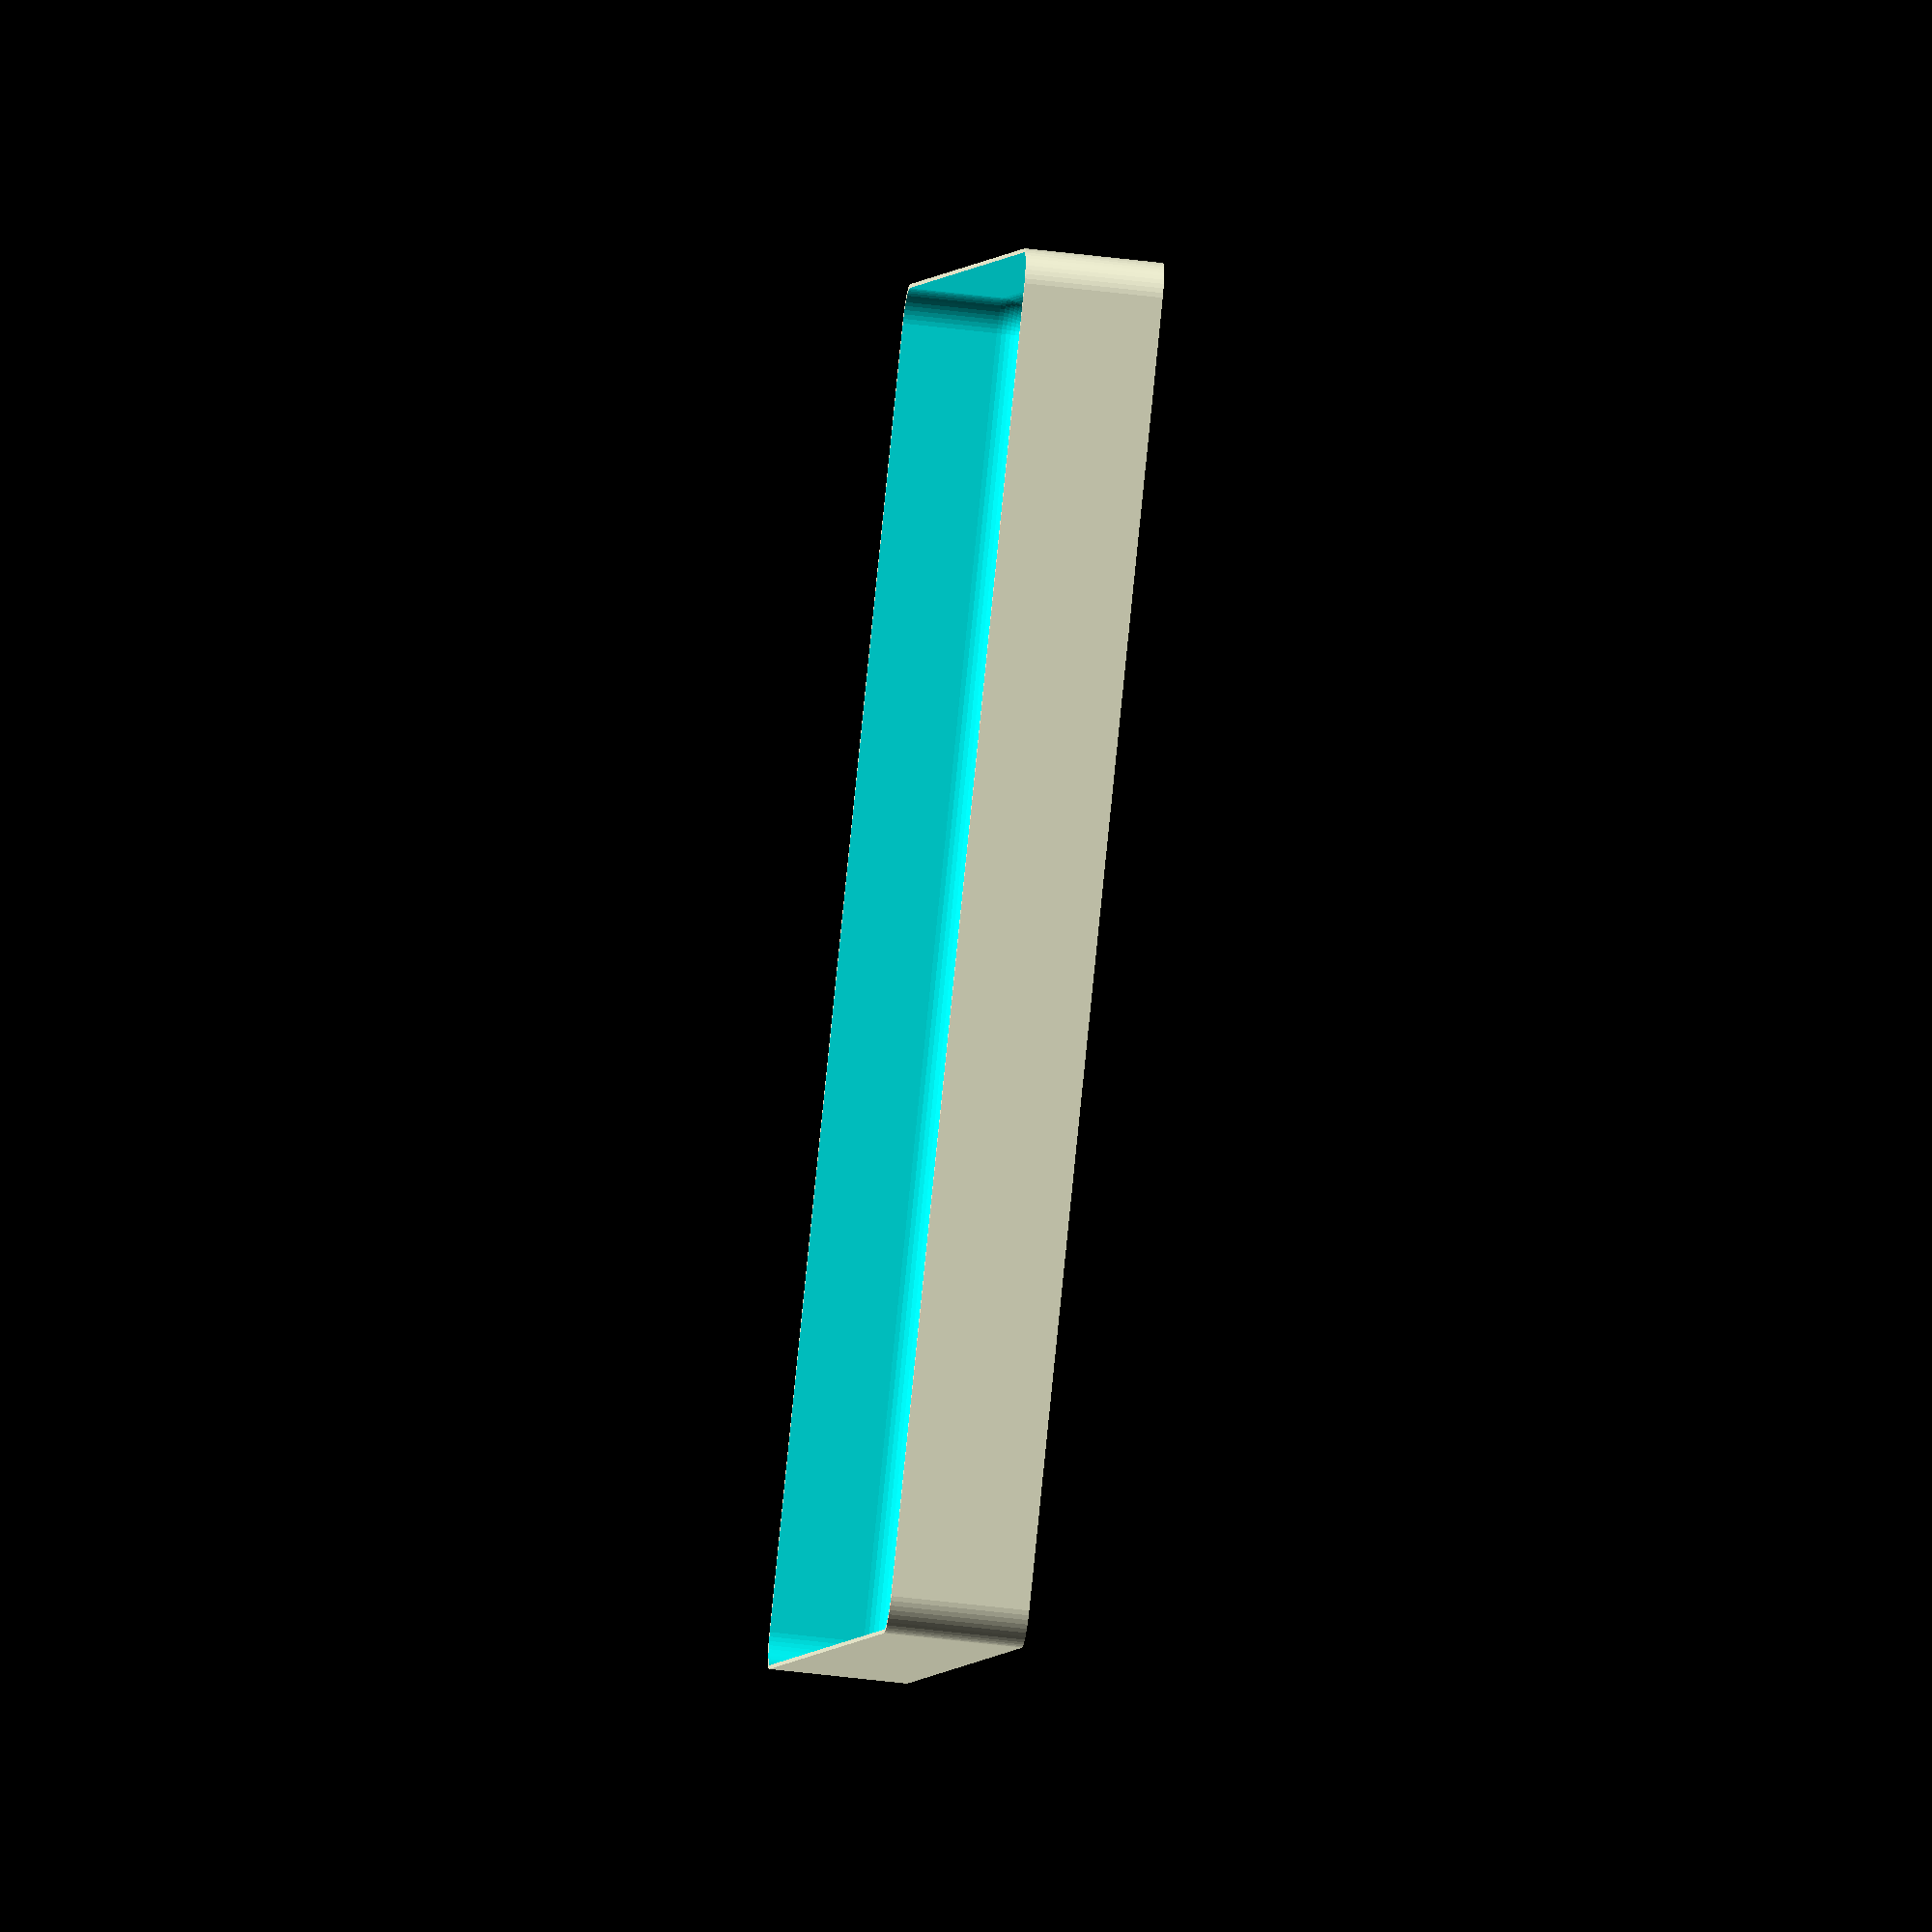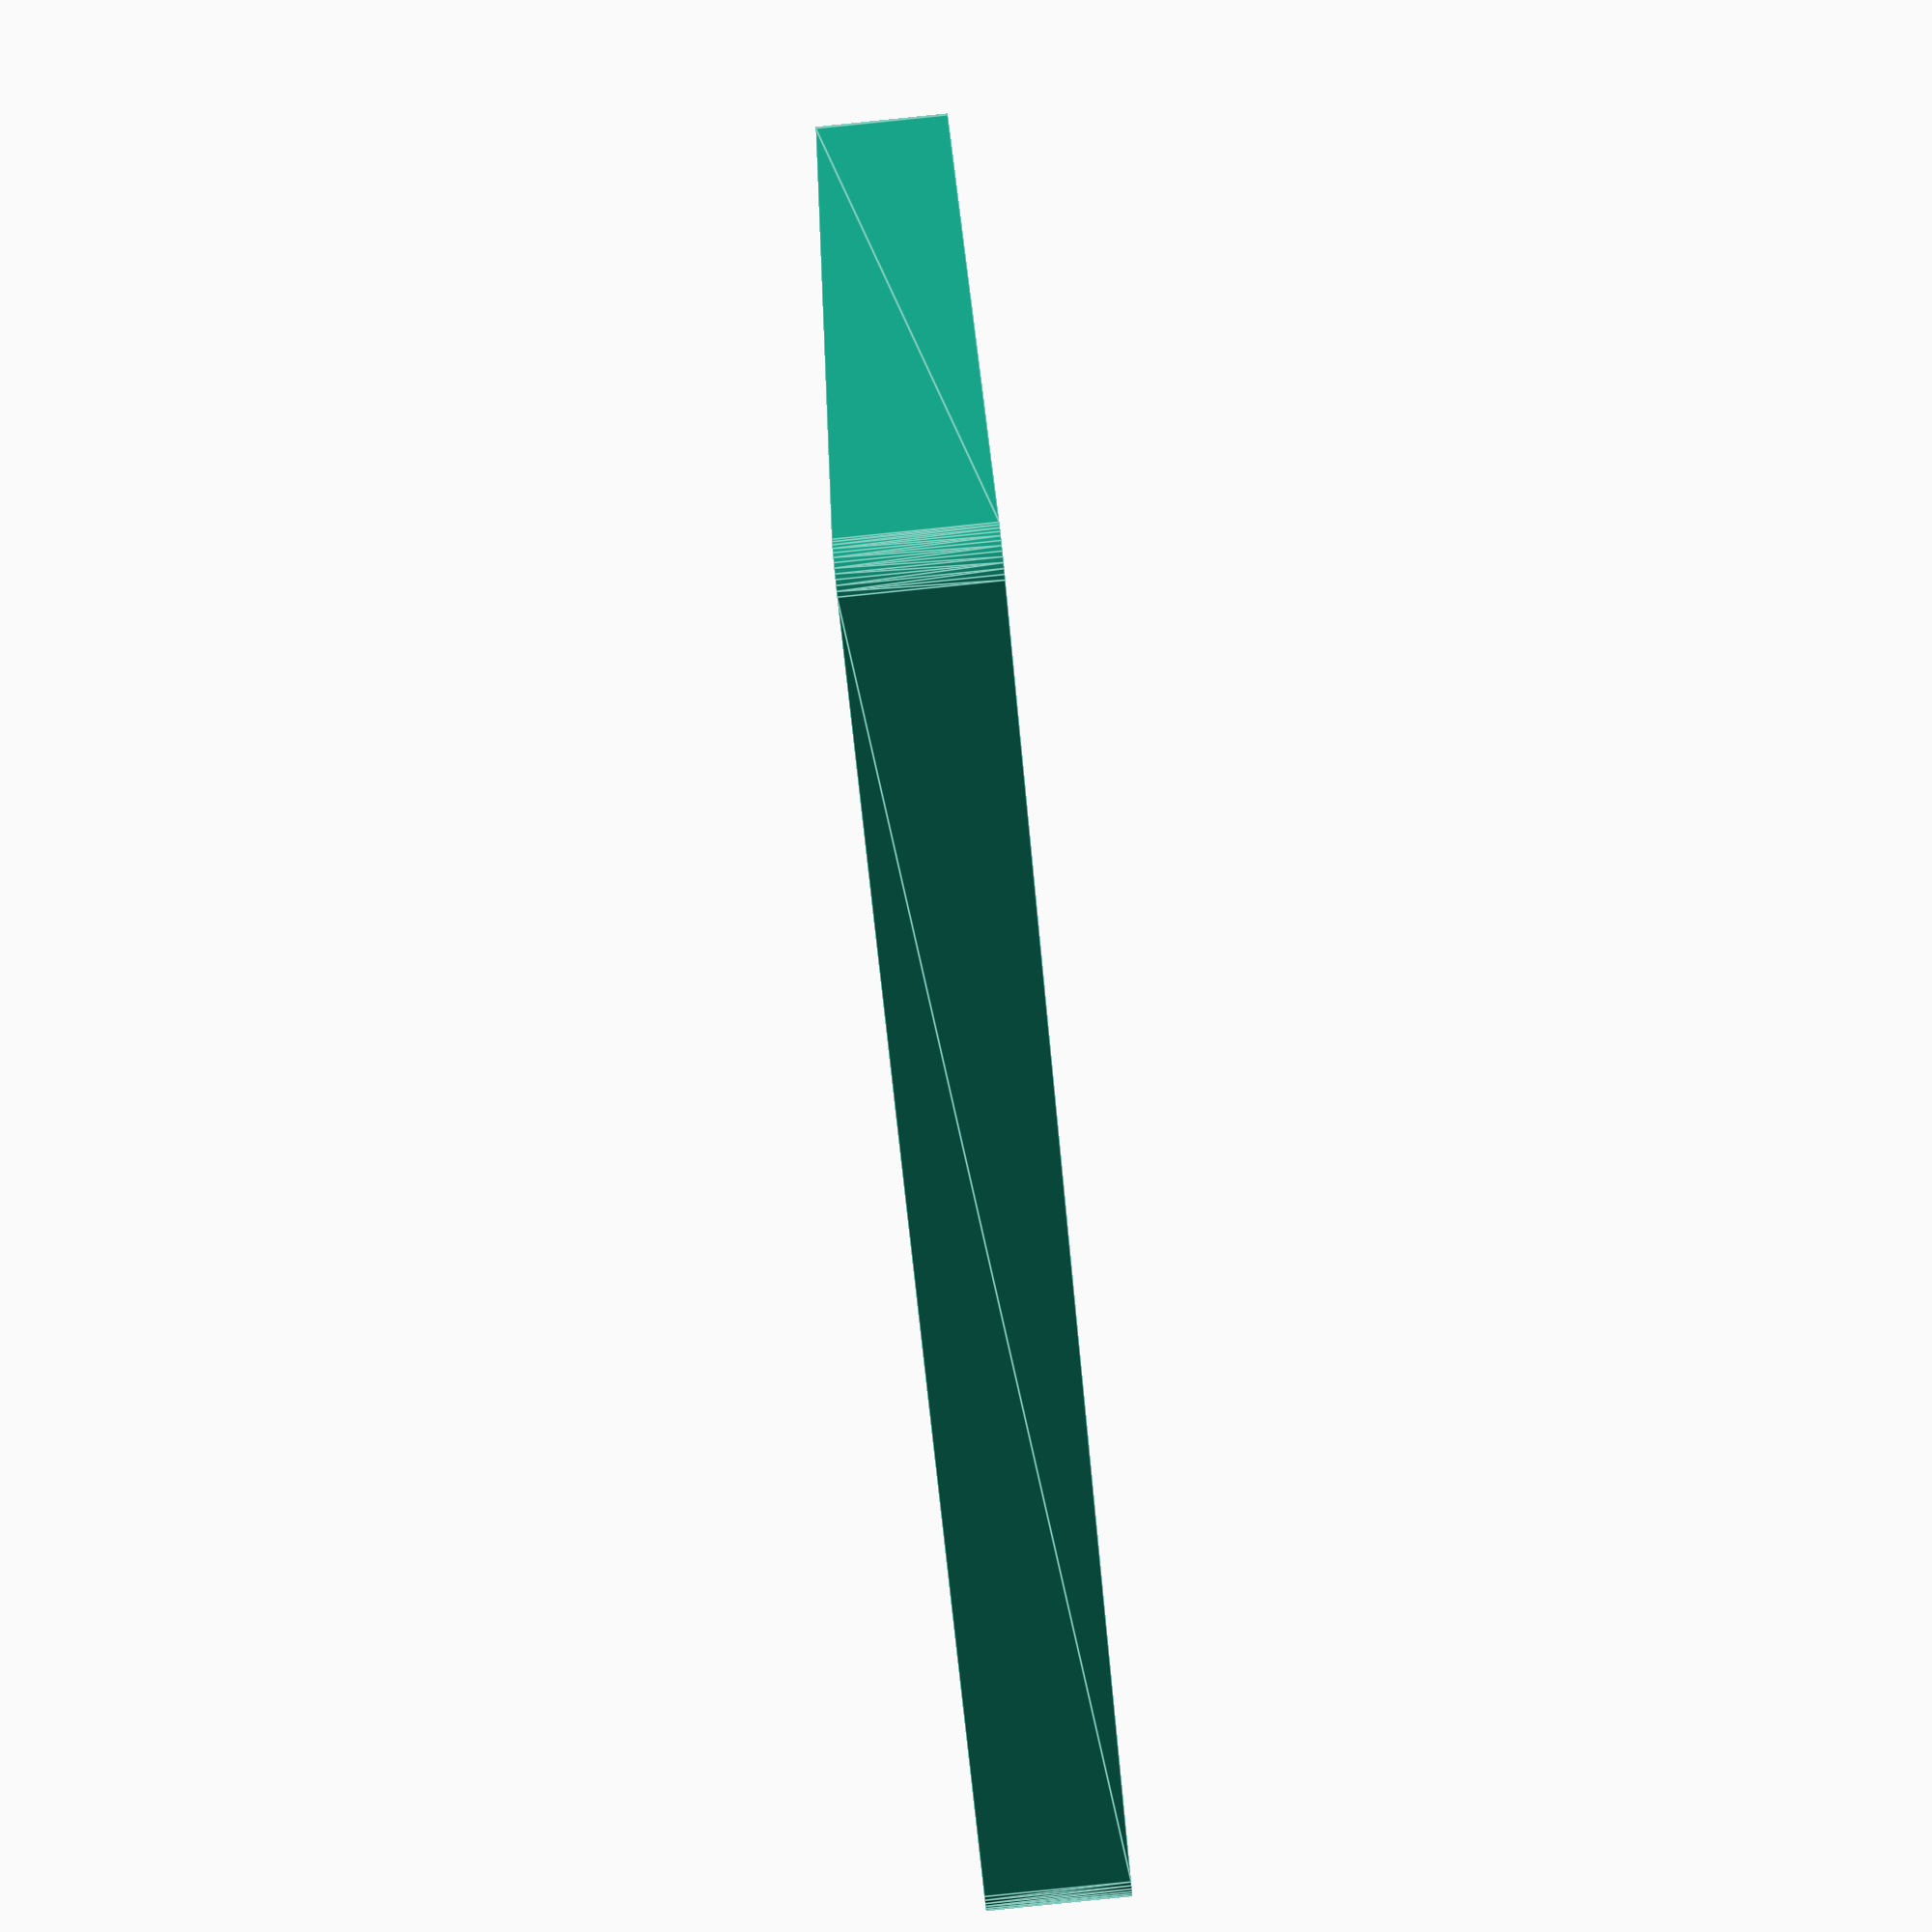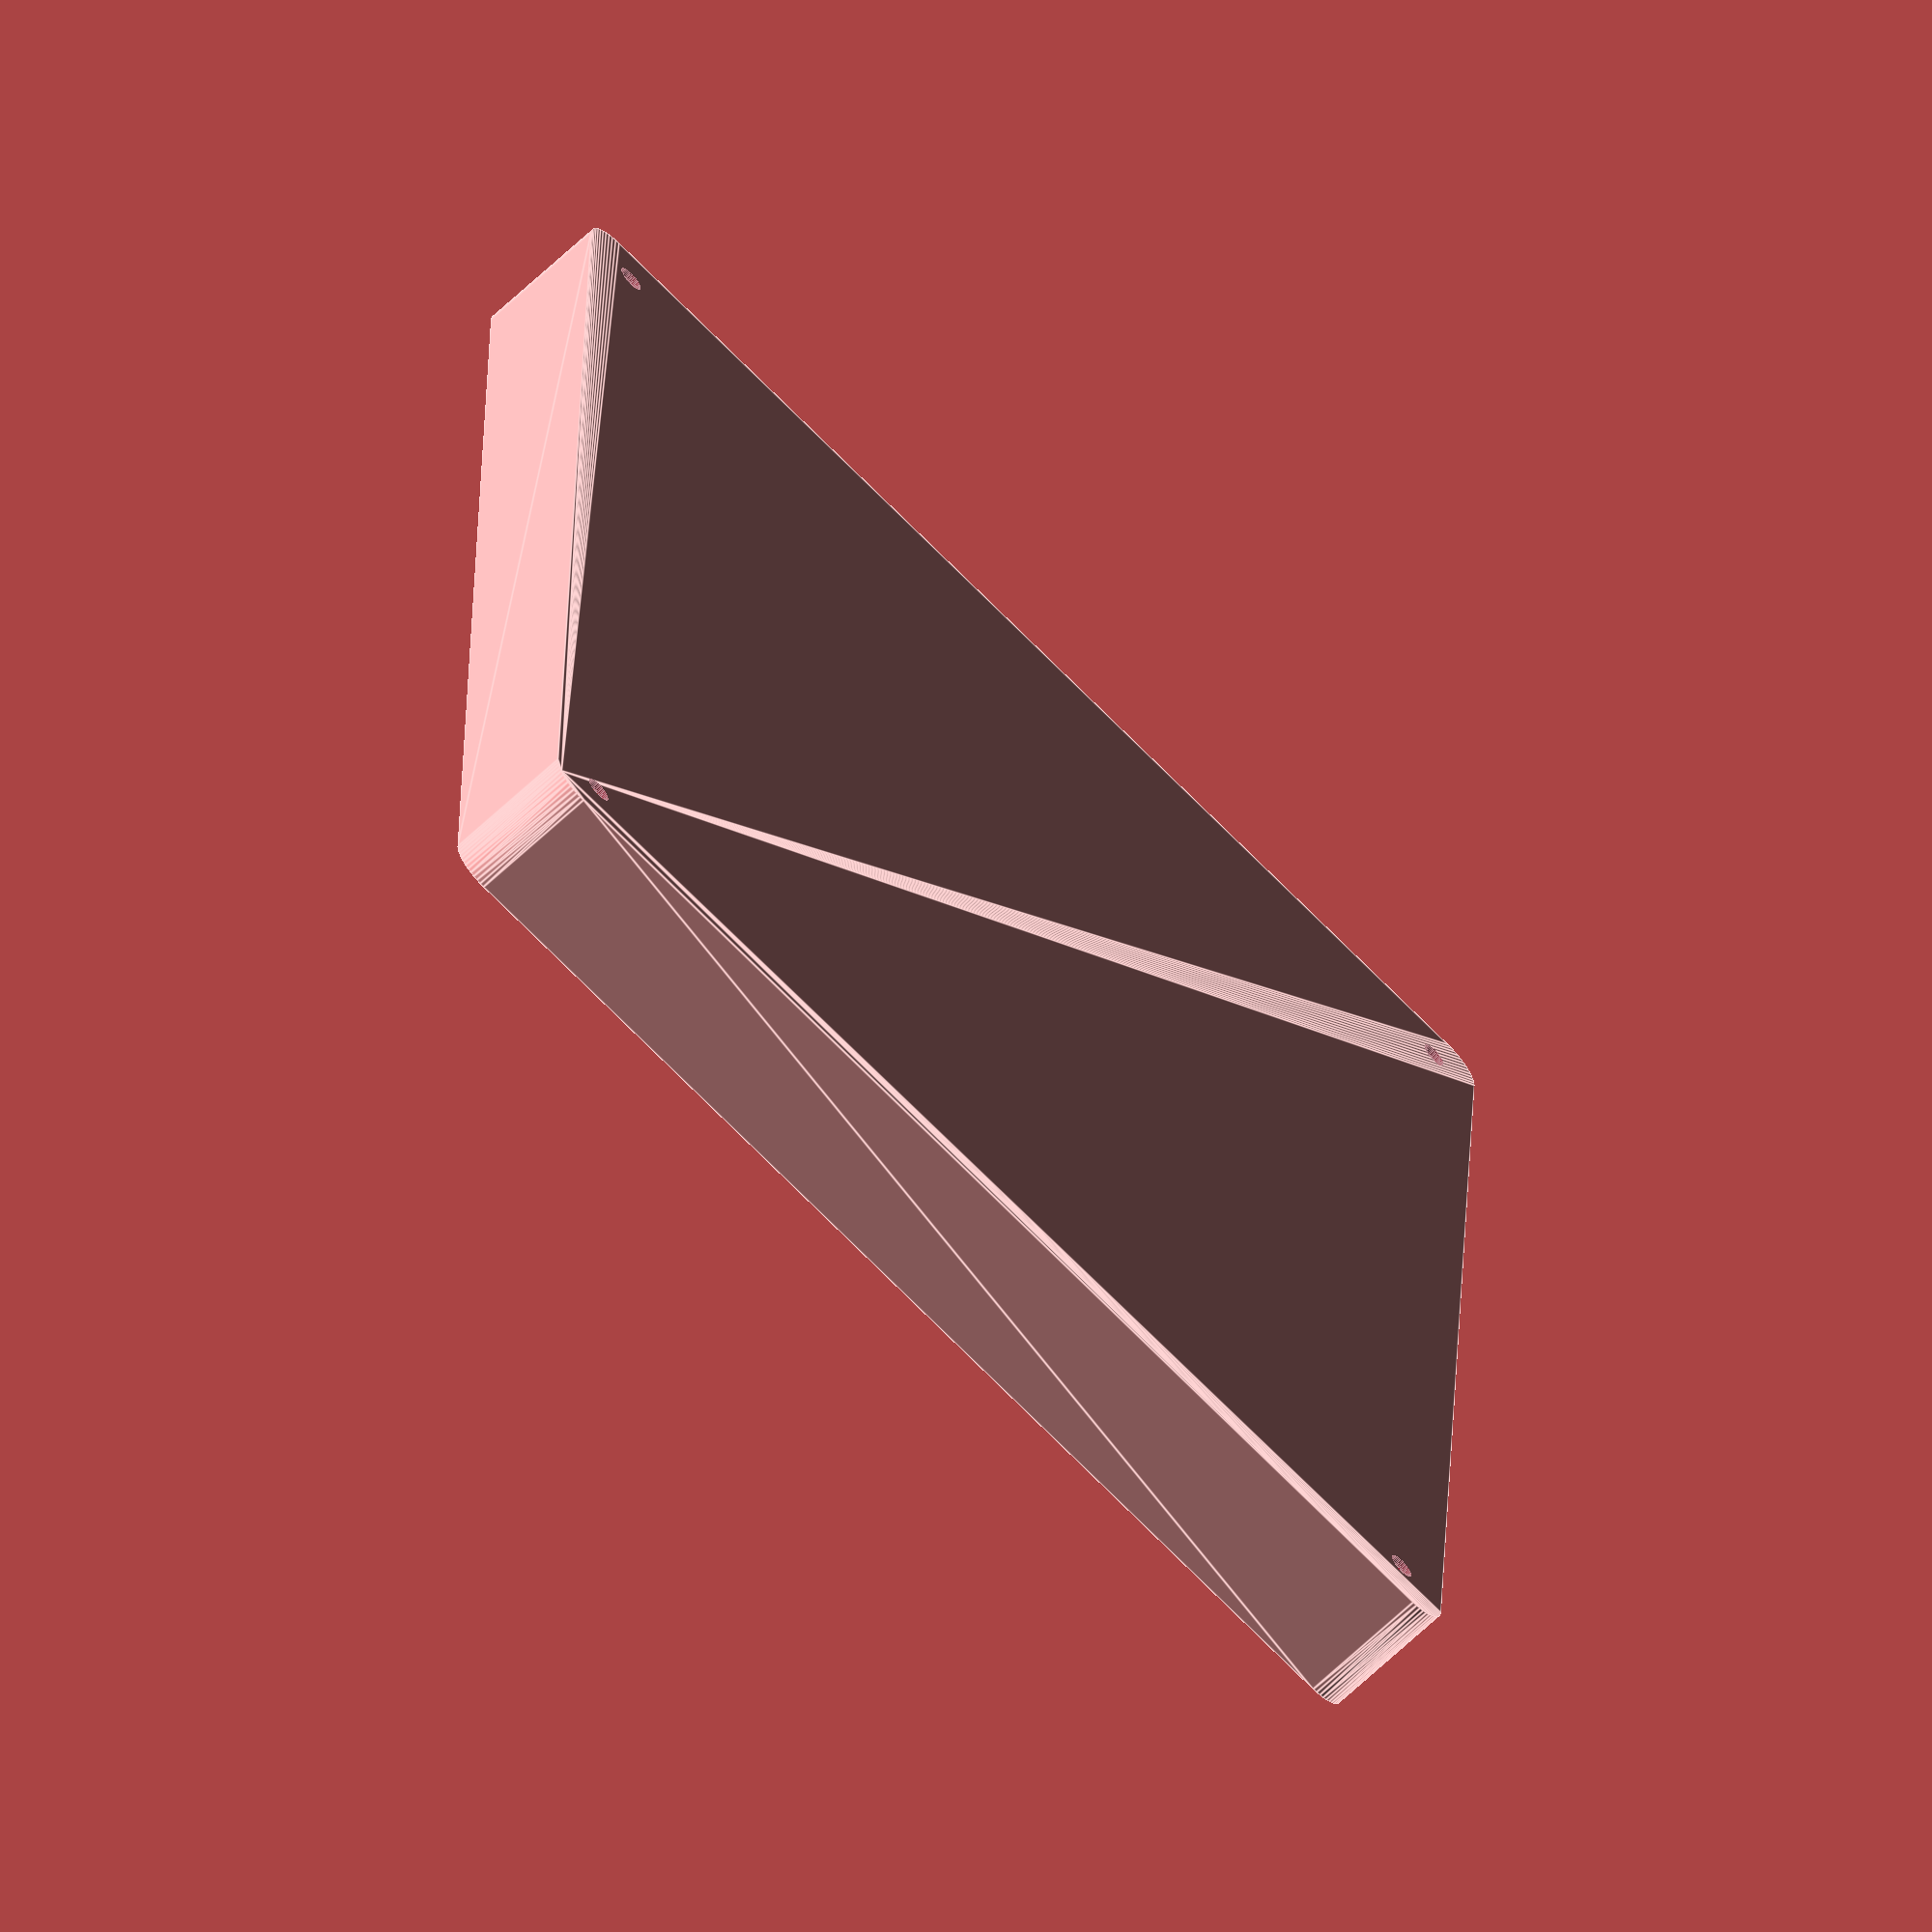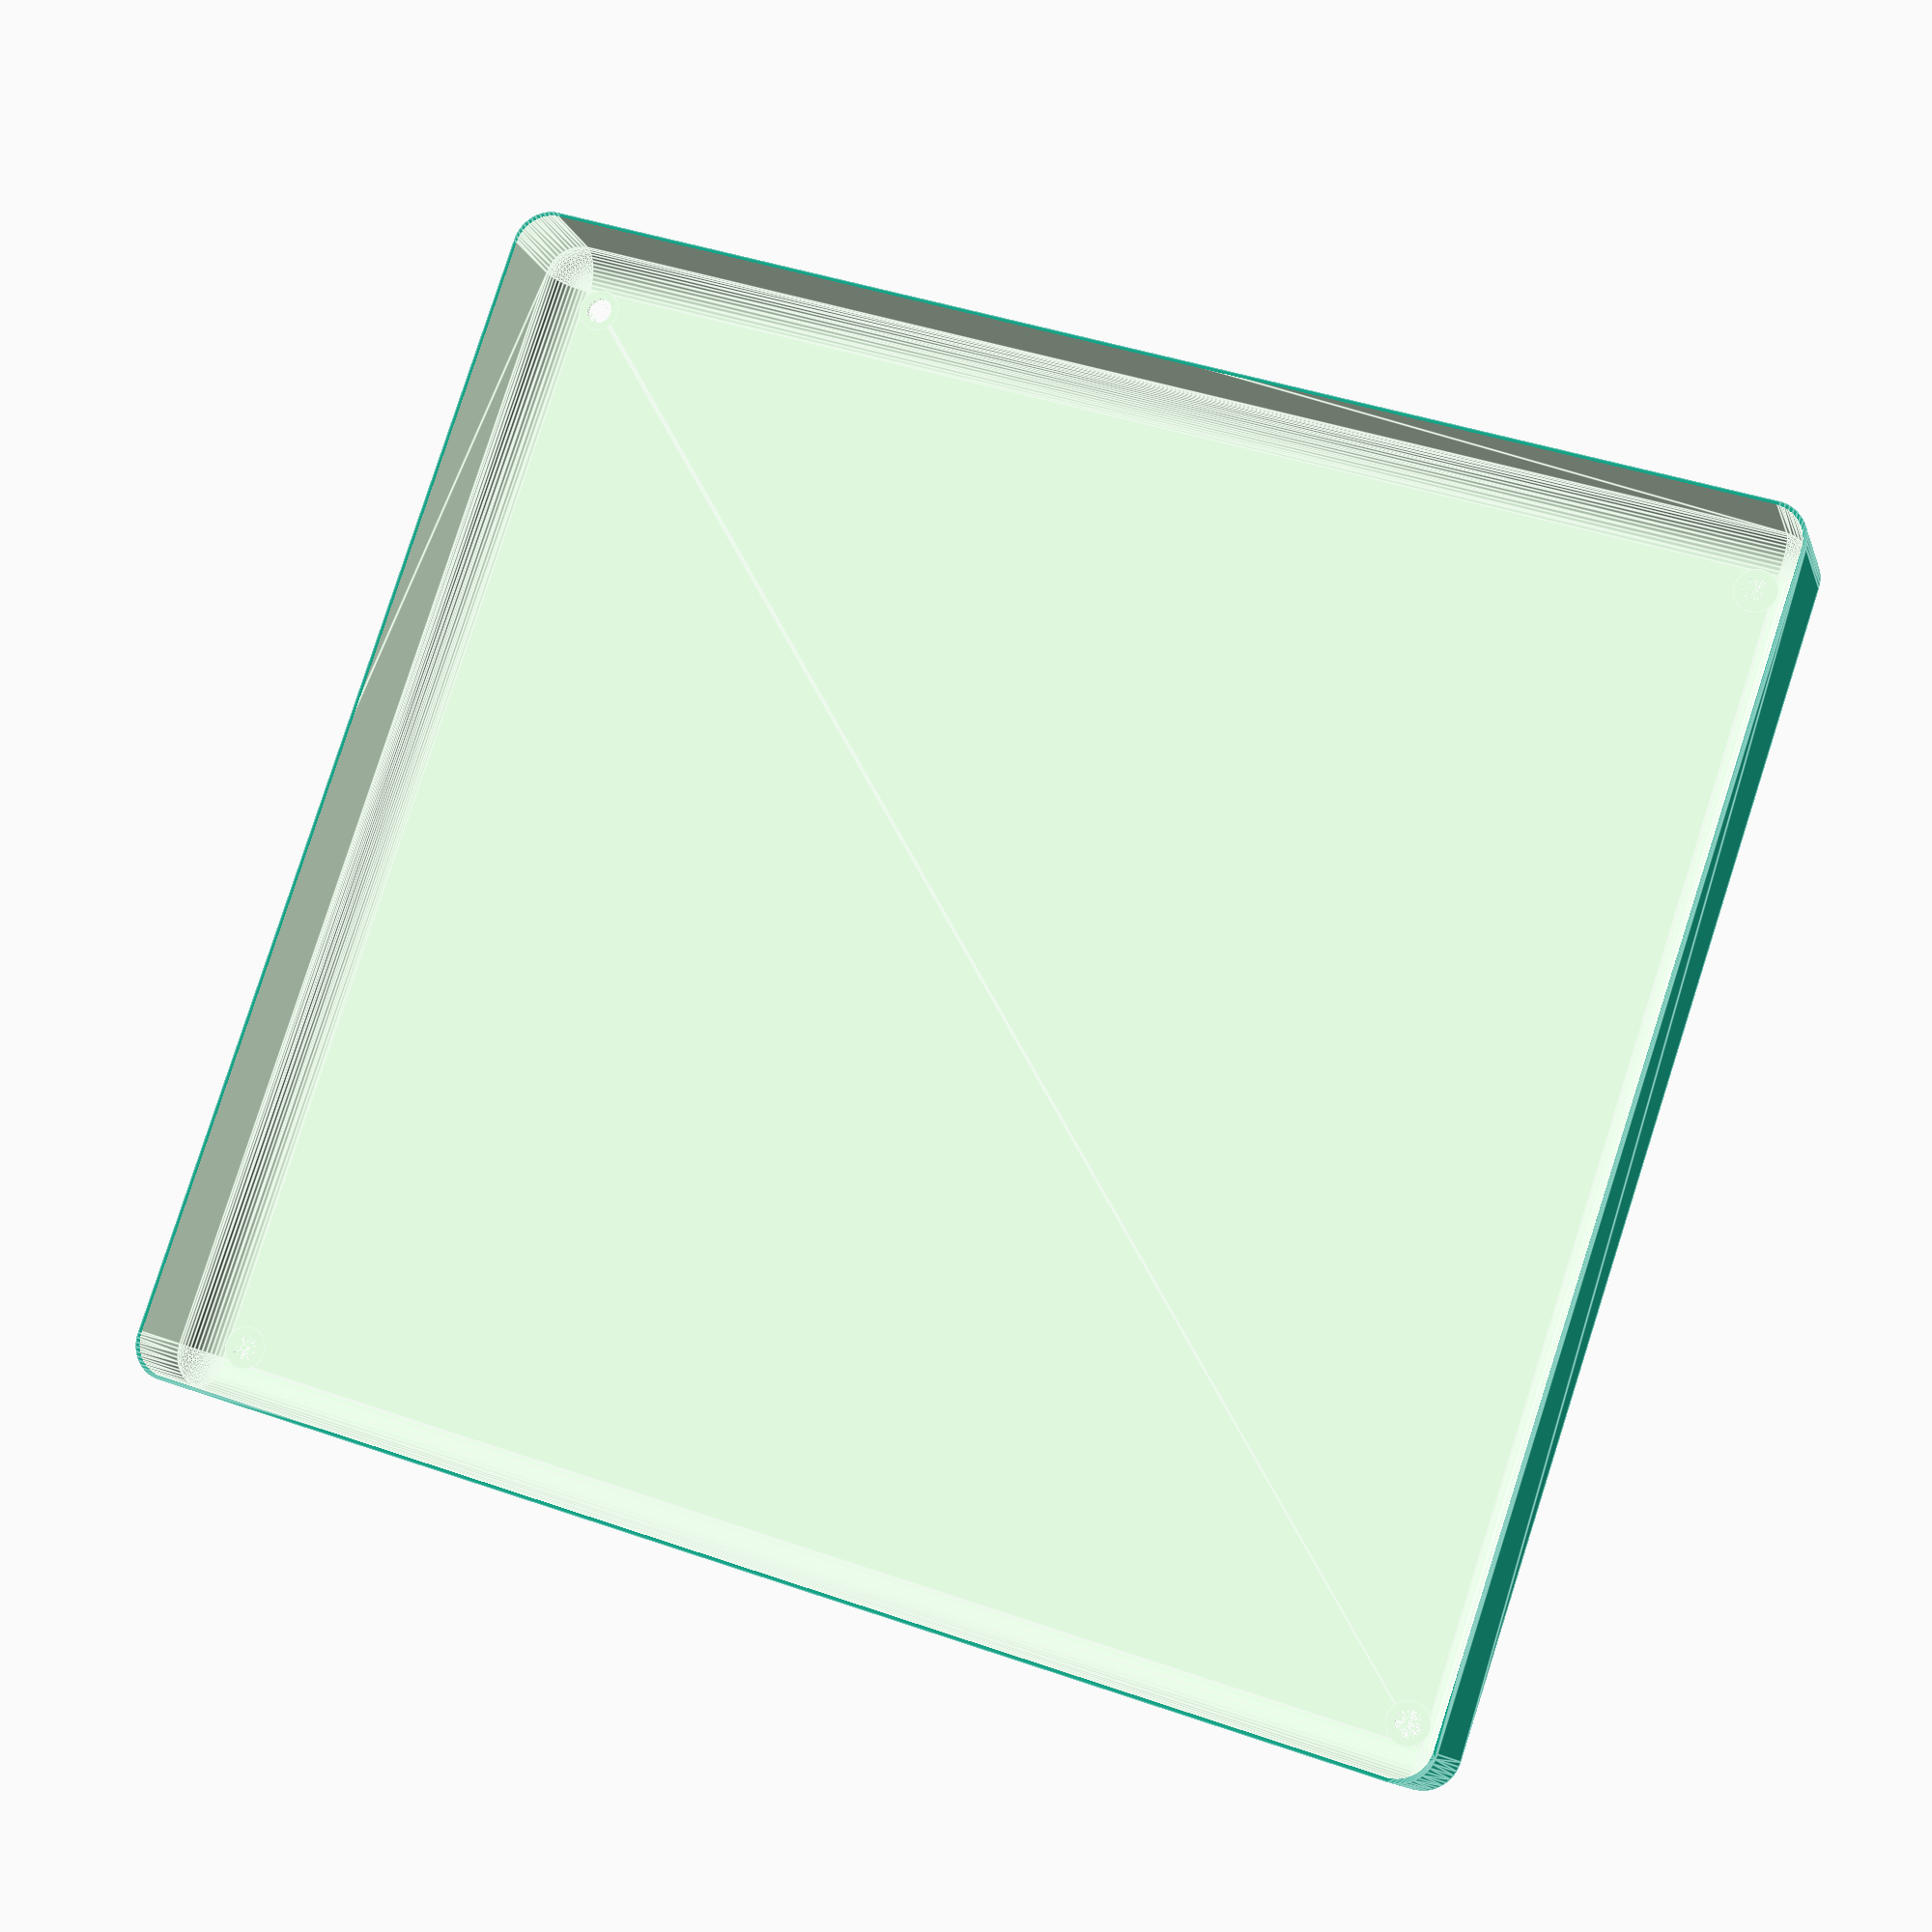
<openscad>
$fn = 50;


difference() {
	union() {
		hull() {
			translate(v = [-85.0000000000, 77.5000000000, 0]) {
				cylinder(h = 18, r = 5);
			}
			translate(v = [85.0000000000, 77.5000000000, 0]) {
				cylinder(h = 18, r = 5);
			}
			translate(v = [-85.0000000000, -77.5000000000, 0]) {
				cylinder(h = 18, r = 5);
			}
			translate(v = [85.0000000000, -77.5000000000, 0]) {
				cylinder(h = 18, r = 5);
			}
		}
	}
	union() {
		translate(v = [-82.5000000000, -75.0000000000, 1]) {
			rotate(a = [0, 0, 0]) {
				difference() {
					union() {
						cylinder(h = 3, r = 2.9000000000);
						translate(v = [0, 0, -10.0000000000]) {
							cylinder(h = 10, r = 1.5000000000);
						}
						translate(v = [0, 0, -10.0000000000]) {
							cylinder(h = 10, r = 1.8000000000);
						}
						translate(v = [0, 0, -10.0000000000]) {
							cylinder(h = 10, r = 1.5000000000);
						}
					}
					union();
				}
			}
		}
		translate(v = [82.5000000000, -75.0000000000, 1]) {
			rotate(a = [0, 0, 0]) {
				difference() {
					union() {
						cylinder(h = 3, r = 2.9000000000);
						translate(v = [0, 0, -10.0000000000]) {
							cylinder(h = 10, r = 1.5000000000);
						}
						translate(v = [0, 0, -10.0000000000]) {
							cylinder(h = 10, r = 1.8000000000);
						}
						translate(v = [0, 0, -10.0000000000]) {
							cylinder(h = 10, r = 1.5000000000);
						}
					}
					union();
				}
			}
		}
		translate(v = [-82.5000000000, 75.0000000000, 1]) {
			rotate(a = [0, 0, 0]) {
				difference() {
					union() {
						cylinder(h = 3, r = 2.9000000000);
						translate(v = [0, 0, -10.0000000000]) {
							cylinder(h = 10, r = 1.5000000000);
						}
						translate(v = [0, 0, -10.0000000000]) {
							cylinder(h = 10, r = 1.8000000000);
						}
						translate(v = [0, 0, -10.0000000000]) {
							cylinder(h = 10, r = 1.5000000000);
						}
					}
					union();
				}
			}
		}
		translate(v = [82.5000000000, 75.0000000000, 1]) {
			rotate(a = [0, 0, 0]) {
				difference() {
					union() {
						cylinder(h = 3, r = 2.9000000000);
						translate(v = [0, 0, -10.0000000000]) {
							cylinder(h = 10, r = 1.5000000000);
						}
						translate(v = [0, 0, -10.0000000000]) {
							cylinder(h = 10, r = 1.8000000000);
						}
						translate(v = [0, 0, -10.0000000000]) {
							cylinder(h = 10, r = 1.5000000000);
						}
					}
					union();
				}
			}
		}
		translate(v = [0, 0, 1]) {
			hull() {
				union() {
					translate(v = [-84.7500000000, 77.2500000000, 4.7500000000]) {
						cylinder(h = 28.5000000000, r = 4.7500000000);
					}
					translate(v = [-84.7500000000, 77.2500000000, 4.7500000000]) {
						sphere(r = 4.7500000000);
					}
					translate(v = [-84.7500000000, 77.2500000000, 33.2500000000]) {
						sphere(r = 4.7500000000);
					}
				}
				union() {
					translate(v = [84.7500000000, 77.2500000000, 4.7500000000]) {
						cylinder(h = 28.5000000000, r = 4.7500000000);
					}
					translate(v = [84.7500000000, 77.2500000000, 4.7500000000]) {
						sphere(r = 4.7500000000);
					}
					translate(v = [84.7500000000, 77.2500000000, 33.2500000000]) {
						sphere(r = 4.7500000000);
					}
				}
				union() {
					translate(v = [-84.7500000000, -77.2500000000, 4.7500000000]) {
						cylinder(h = 28.5000000000, r = 4.7500000000);
					}
					translate(v = [-84.7500000000, -77.2500000000, 4.7500000000]) {
						sphere(r = 4.7500000000);
					}
					translate(v = [-84.7500000000, -77.2500000000, 33.2500000000]) {
						sphere(r = 4.7500000000);
					}
				}
				union() {
					translate(v = [84.7500000000, -77.2500000000, 4.7500000000]) {
						cylinder(h = 28.5000000000, r = 4.7500000000);
					}
					translate(v = [84.7500000000, -77.2500000000, 4.7500000000]) {
						sphere(r = 4.7500000000);
					}
					translate(v = [84.7500000000, -77.2500000000, 33.2500000000]) {
						sphere(r = 4.7500000000);
					}
				}
			}
		}
	}
}
</openscad>
<views>
elev=228.6 azim=316.6 roll=98.0 proj=o view=wireframe
elev=266.5 azim=337.4 roll=264.2 proj=p view=edges
elev=64.9 azim=267.9 roll=133.8 proj=o view=edges
elev=12.4 azim=18.5 roll=14.8 proj=p view=edges
</views>
